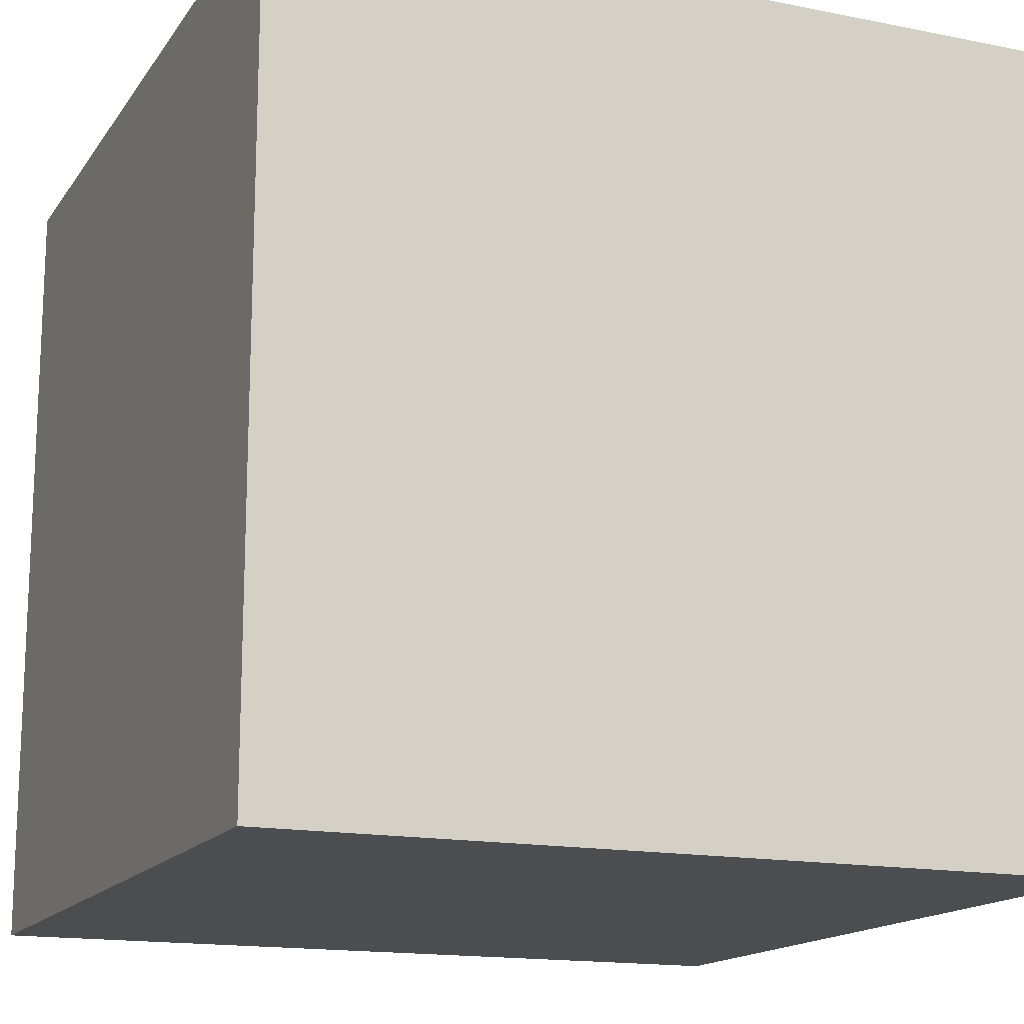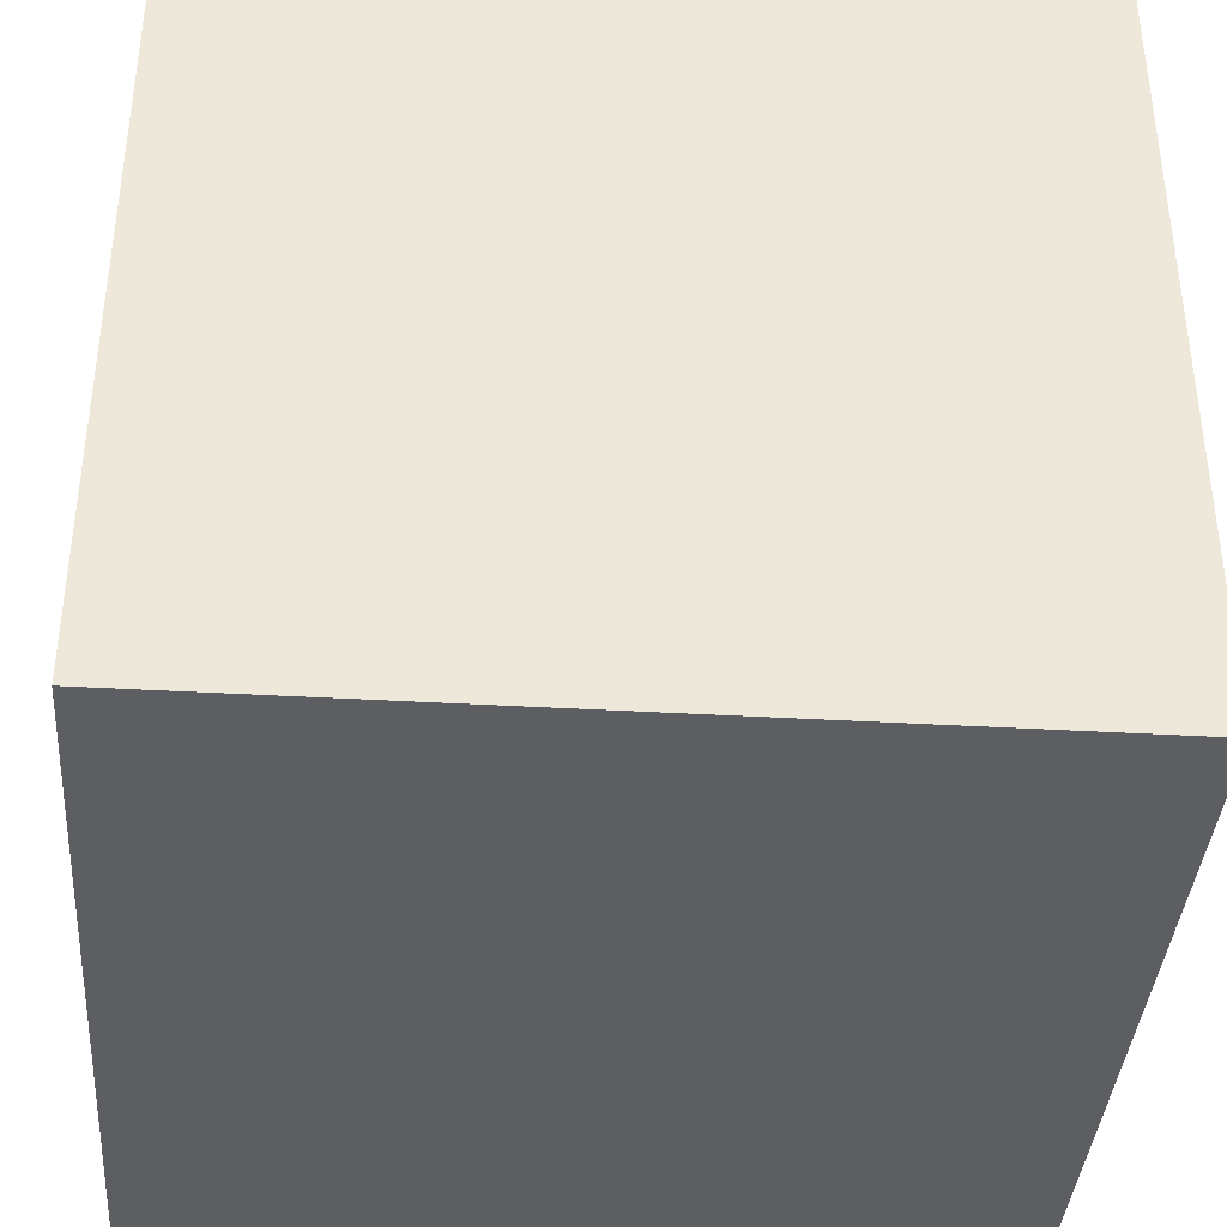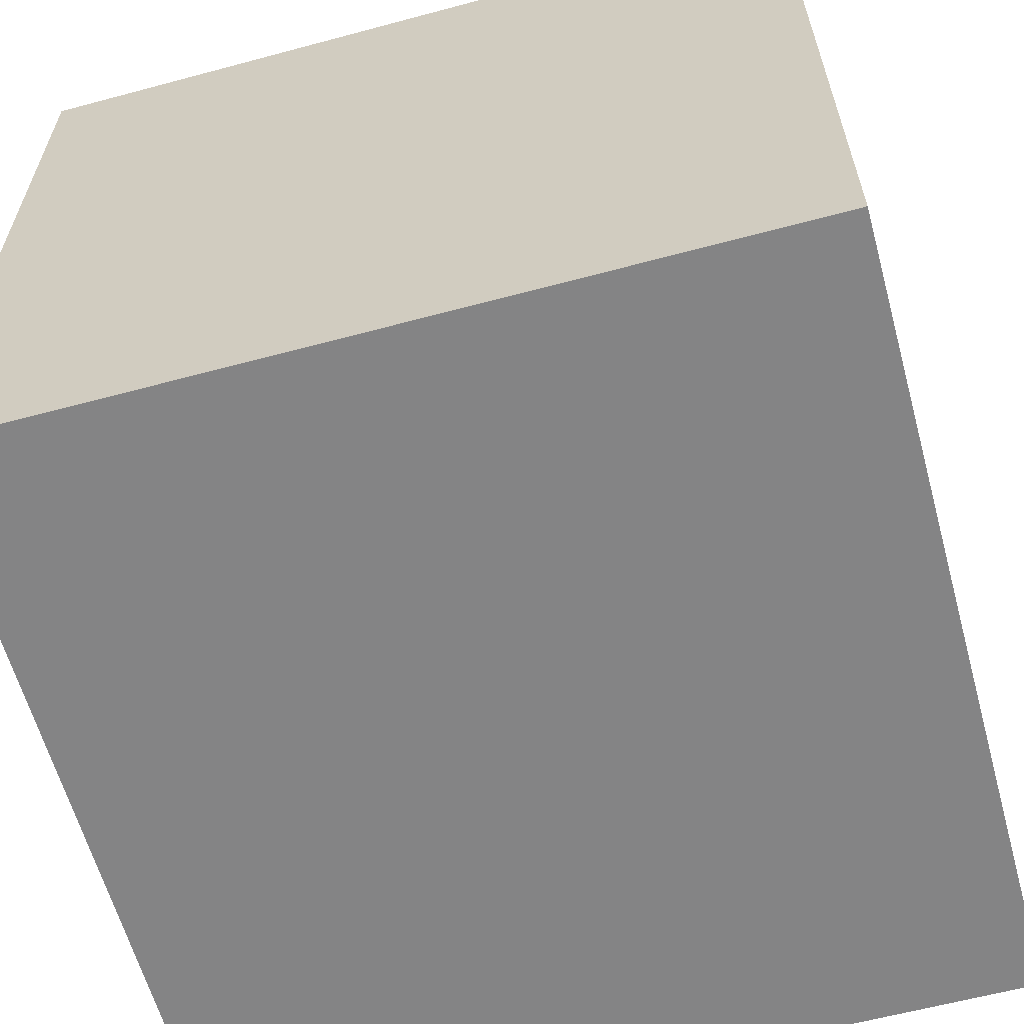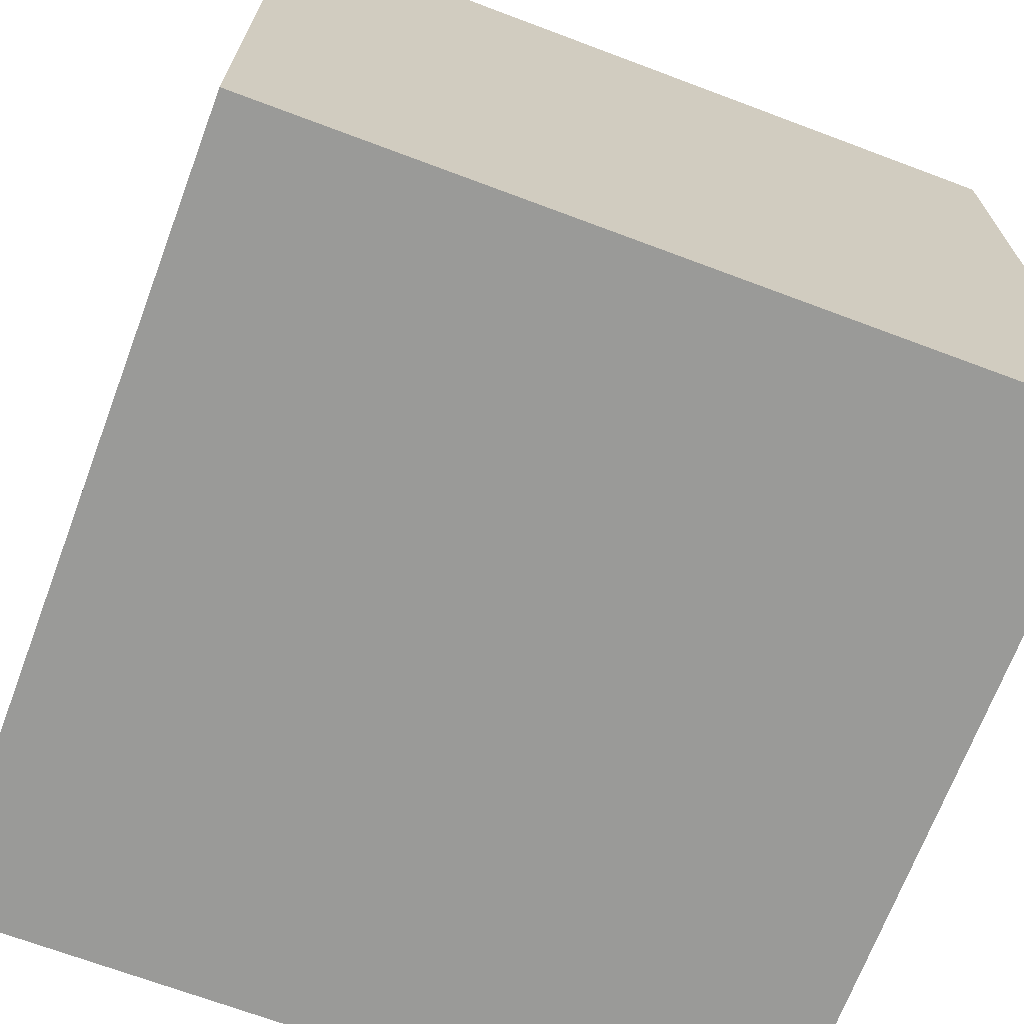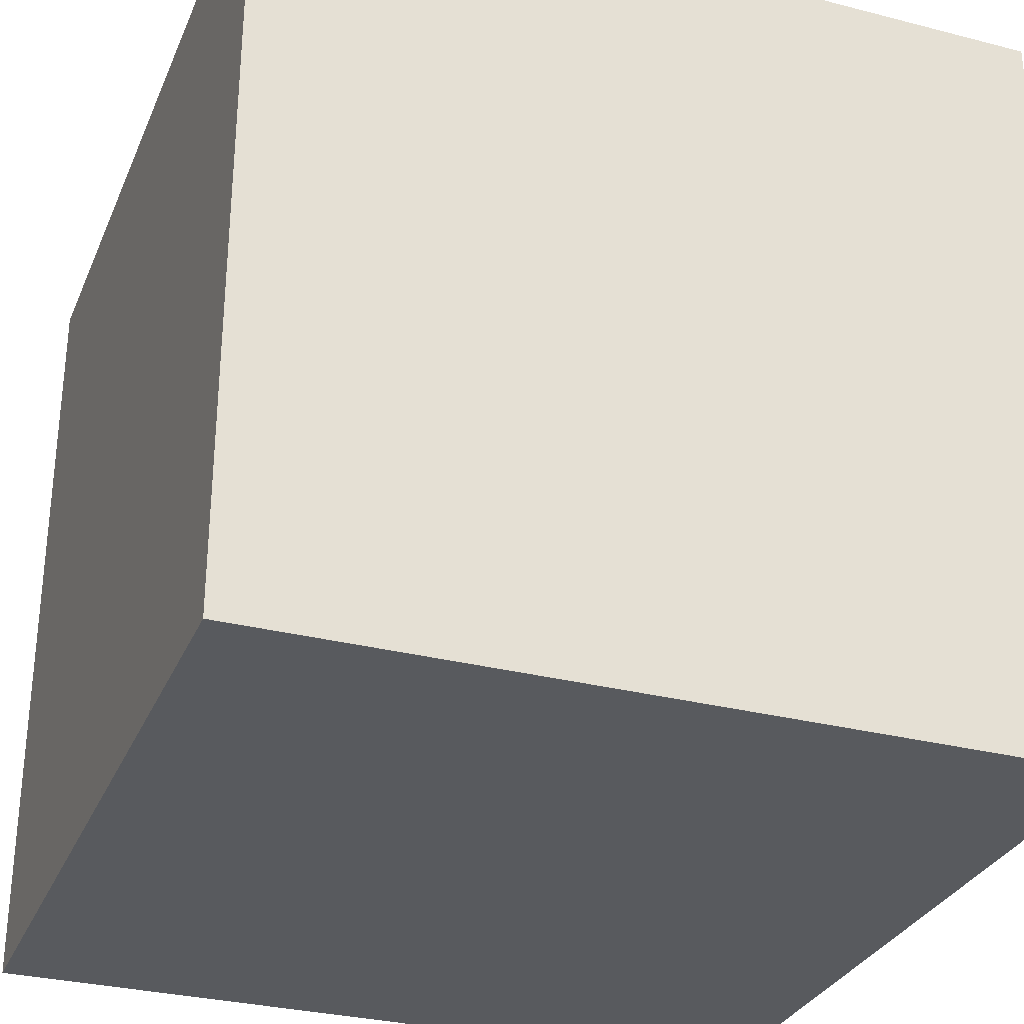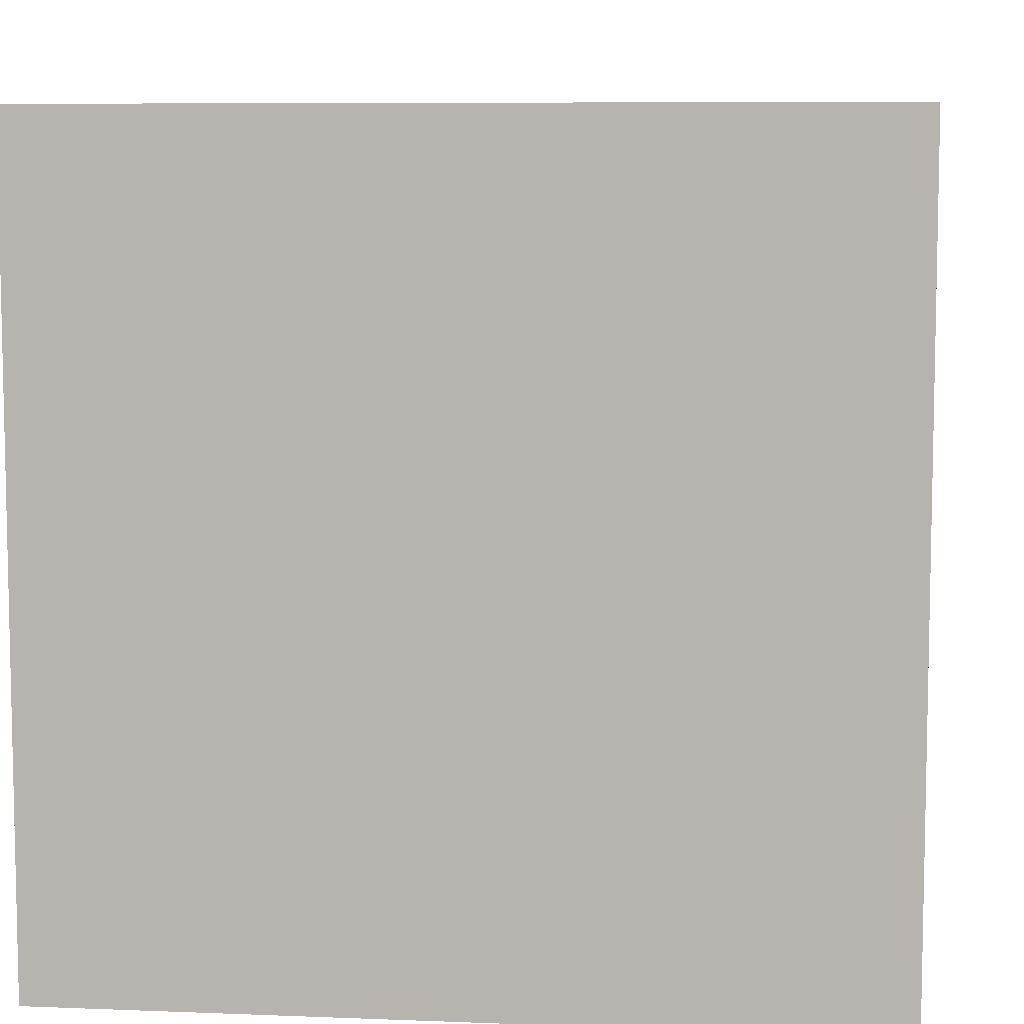
<metadata>
{"format":"obj","ext":"obj","renderer":"f3d","projection":"perspective","resolution":1024,"background":"white","views":[{"elev":-15.6,"azim":-112.8,"up":"+Y"},{"elev":-38.4,"azim":-94.2,"up":"+Y"},{"elev":-61.5,"azim":15.3,"up":"+Y"},{"elev":-69.2,"azim":-110.6,"up":"+Y"},{"elev":-30.7,"azim":69.7,"up":"+Y"},{"elev":7.6,"azim":-173.6,"up":"+Y"}]}
</metadata>
<code>
o Cube
v 1 1 -1
v 1 -1 -1
v 1 1 1
v 1 -1 1
v -1 1 -1
v -1 -1 -1
v -1 1 1
v -1 -1 1
f 7 6 8
f 1 4 2
f 7 5 6
f 1 3 4
f 5 3 1
f 3 8 4
f 2 8 6
f 5 2 6
f 5 7 3
f 3 7 8
f 2 4 8
f 5 1 2

</code>
